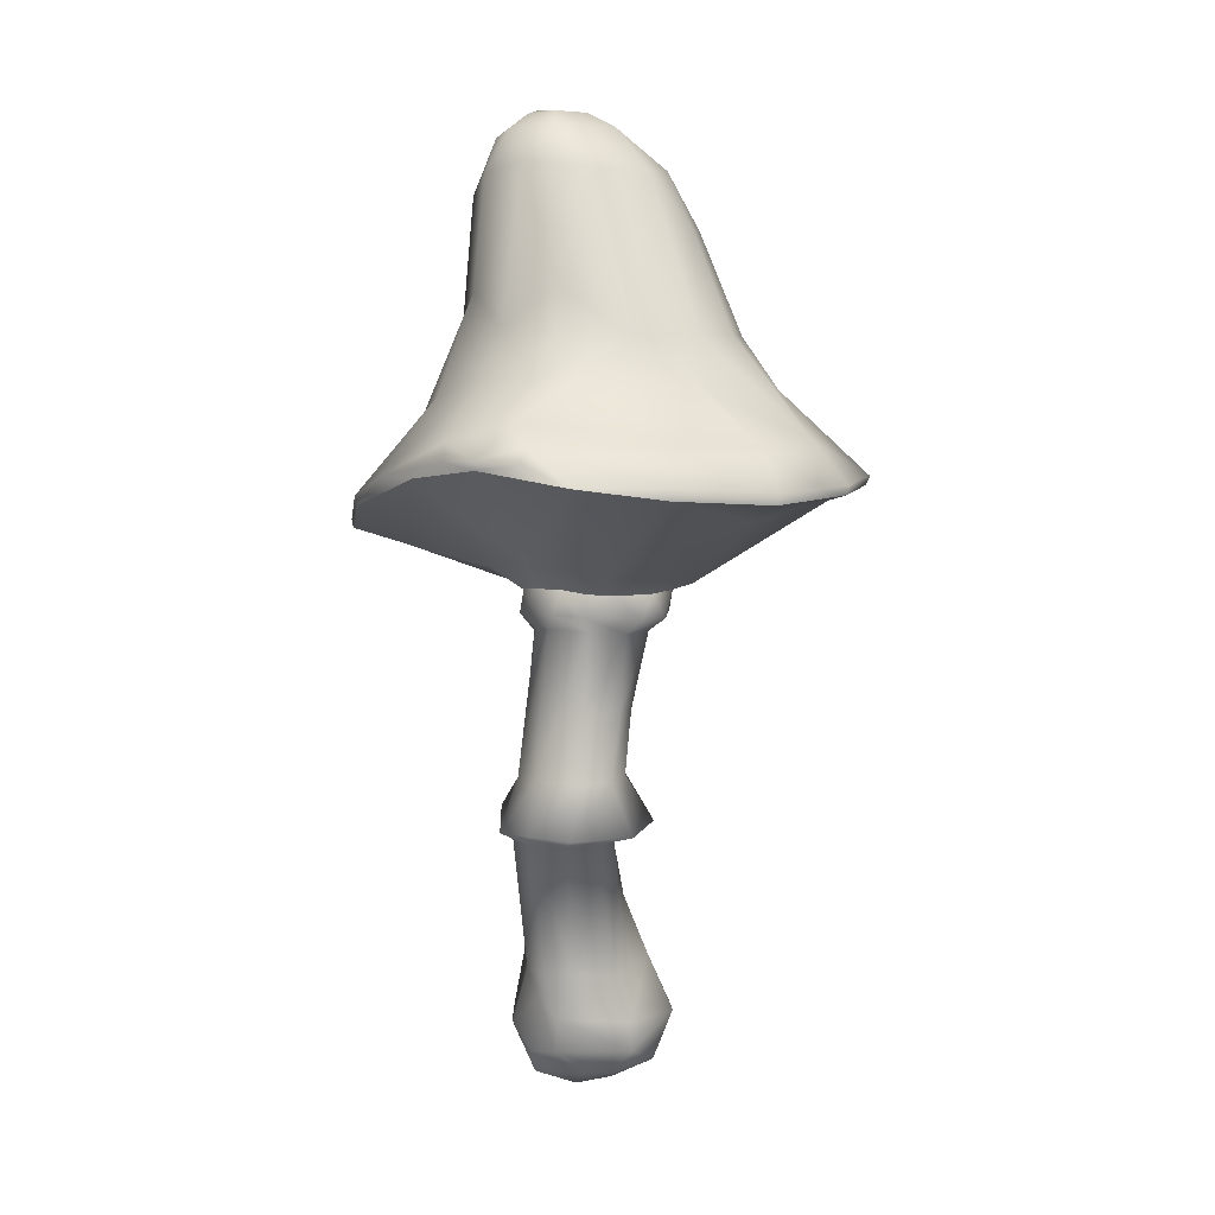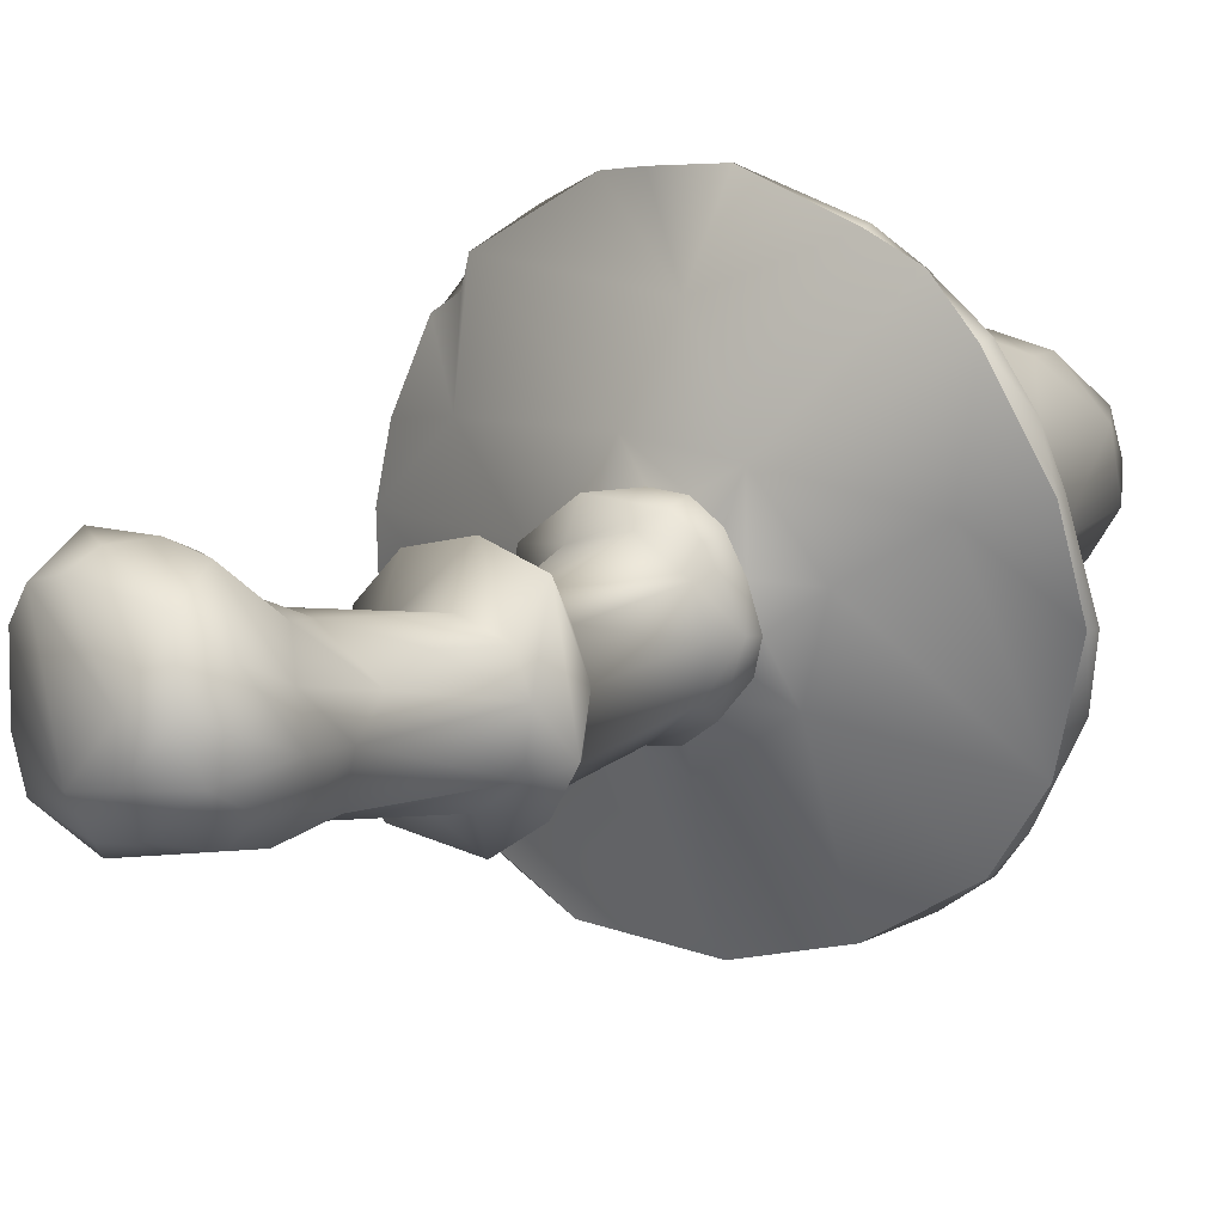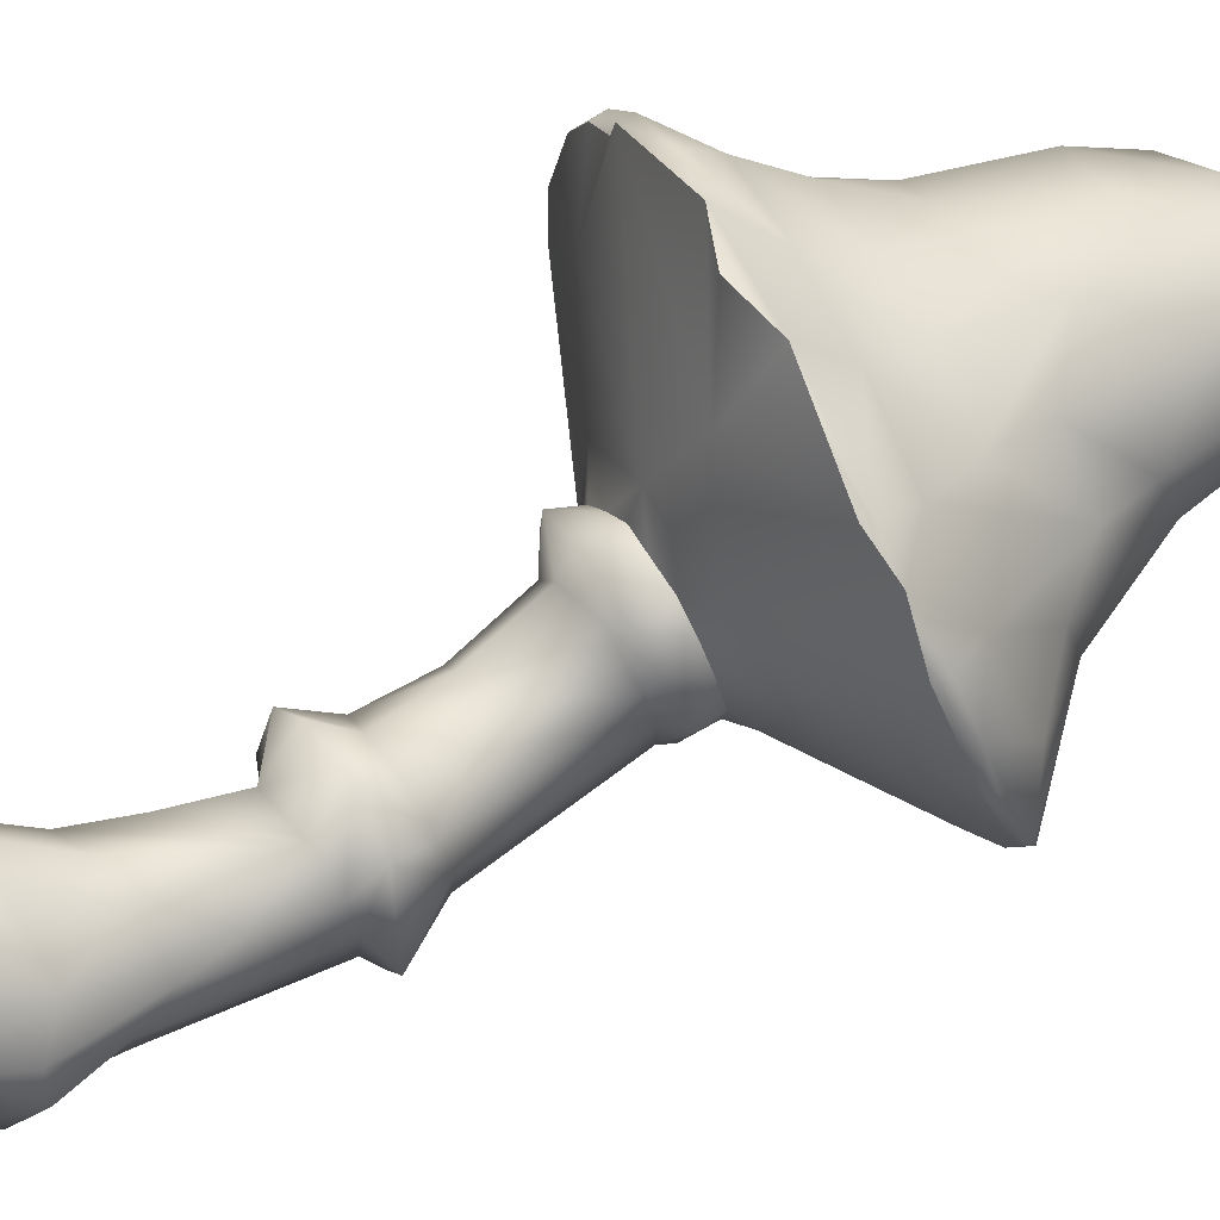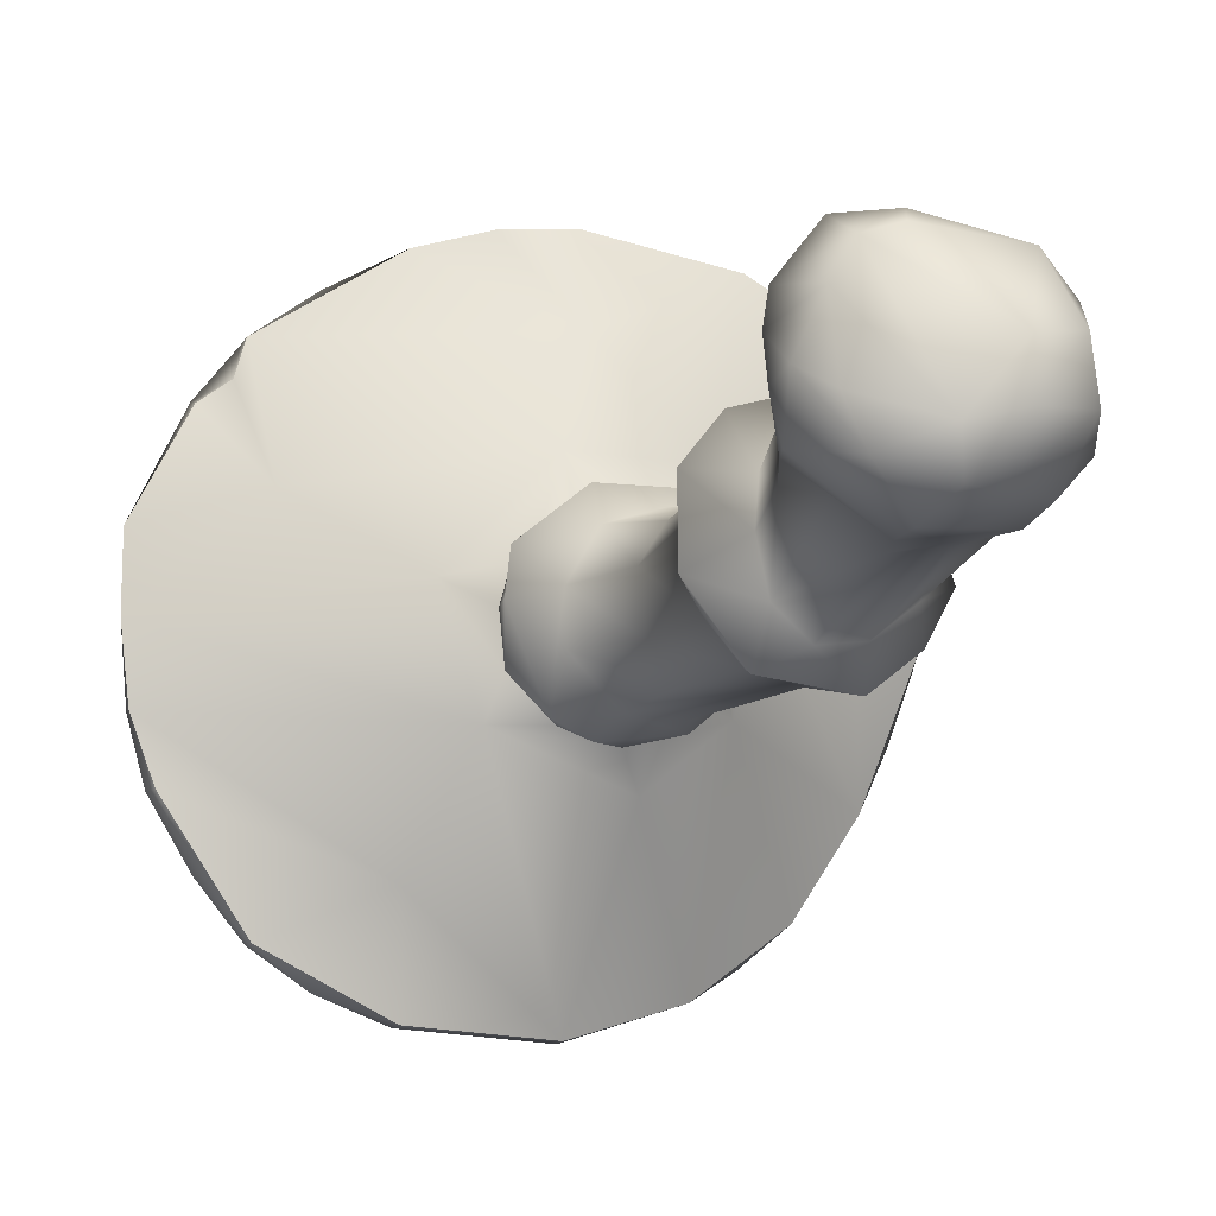
<metadata>
{"format":"obj","ext":"obj","renderer":"f3d","projection":"perspective","resolution":1024,"background":"white","views":[{"elev":3.6,"azim":-16.6,"up":"+Z"},{"elev":15.9,"azim":-148.8,"up":"+Y"},{"elev":64.8,"azim":-124.9,"up":"+Y"},{"elev":-7.8,"azim":158.4,"up":"+Y"}]}
</metadata>
<code>
g Mushroom_1
v -0.04744 0.08117 0.5485
v -0.05053 0.08037 0.513
v -0.01412 0.08209 0.5502
v -0.074 0.06357 0.5472
v -0.07885 0.0616 0.5131
v -0.03218 0.0656 0.5035
v -0.08993 0.0307 0.5497
v -0.1033 1.722e-05 0.5256
v -0.1002 -0.006882 0.5529
v -0.09293 -0.03709 0.5545
v -0.07624 0.03812 0.5027
v -0.03037 0.05025 0.4149
v -0.08921 0.05246 0.336
v -0.05083 0.07429 0.3364
v -0.04203 0.1087 0.3055
v -0.08212 -0.06101 0.5267
v -0.07039 -0.05493 0.554
v -0.08527 -0.001653 0.5081
v -0.08134 -0.04197 0.5091
v -0.05561 -0.08207 0.5256
v -0.0477 -0.08224 0.5497
v -0.01749 -0.0903 0.548
v -0.1017 0.0154 0.3375
v -0.1012 0.09563 0.2938
v -0.04463 -0.07566 0.5073
v 0.0136 -0.09029 0.521
v 0.02943 -0.07711 0.5491
v -0.09456 -0.03207 0.3388
v 0.0002631 -0.07213 0.5042
v 0.04524 -0.07397 0.5212
v 0.06426 -0.04218 0.5516
v -0.0932 0.05783 0.2648
v -0.053 0.07156 0.2651
v -0.1302 -0.01241 0.2785
v -0.1053 0.02503 0.2644
v -0.08133 0.07178 0.1953
v -0.03062 0.09303 0.1522
v -0.07907 0.05816 0.1507
v 0.07447 0.001853 0.525
v 0.06794 0.0002031 0.5534
v 0.05967 0.02963 0.5534
v 0.0701 0.03839 0.525
v 0.03864 0.05453 0.5534
v 0.01498 0.07484 0.5539
v 0.04151 0.008619 0.5009
v 0.01652 0.0812 0.5173
v -0.01412 0.08209 0.5502
v -0.05053 0.08037 0.513
v 0.01717 0.0505 0.4986
v -0.03218 0.0656 0.5035
v 0.005687 0.04094 0.4135
v -0.03037 0.05025 0.4149
v 0.0387 -0.03288 0.5047
v 0.02513 0.01108 0.415
v -0.005262 0.06223 0.3366
v -0.05083 0.07429 0.3364
v -0.04203 0.1087 0.3055
v 0.01727 -0.03628 0.4166
v -0.004657 -0.06463 0.4165
v 0.02576 0.02584 0.3419
v 0.01171 -0.03066 0.3405
v -0.04734 -0.0742 0.4171
v -0.01387 -0.06217 0.3361
v -0.0538 -0.07148 0.3366
v -0.1083 -0.05237 0.2791
v -0.06696 -0.08305 0.2753
v 0.008286 -0.0729 0.2757
v 0.05153 -0.013 0.2849
v -0.0992 -0.02516 0.2653
v -0.06494 -0.05078 0.2641
v -0.02878 -0.0547 0.2661
v 0.04596 0.0542 0.3004
v -0.002454 -0.02941 0.2712
v -0.04297 -0.01591 0.1124
v -0.08567 0.03701 0.1122
v 0.01263 0.09362 0.3039
v 0.007983 0.04763 0.2636
v -0.053 0.07156 0.2651
v 0.009971 0.01222 0.2653
v 0.02755 0.02696 0.1927
v -0.0761 -0.004703 0.1121
v 0.02567 0.0637 0.1964
v 0.04513 0.07856 0.1376
v 0.009335 0.09539 0.1473
v -0.03062 0.09303 0.1522
v -0.009426 0.1117 0.1195
v 0.04435 0.1365 0.09014
v 0.0002833 0.143 0.08697
v 0.05762 0.1569 0.05759
v 0.00364 0.1577 0.05806
v 0.02269 0.1568 0.0286
v 0.08705 0.117 0.06897
v 0.06054 0.1351 0.009939
v 0.03281 0.144 0.006099
v -0.02695 0.08105 -0.02532
v 0.0926 0.08982 0.06614
v 0.07733 0.1073 0.01313
v 0.01494 0.03043 -0.02094
v 0.07328 0.04819 0.006336
v -0.02627 0.03978 -0.02845
v -0.06404 0.08536 -0.01987
v 0.06375 0.0631 0.1014
v 0.09188 0.06496 0.03023
v 0.07328 0.04819 0.006336
v 0.09427 0.05628 0.05441
v 0.0581 0.02993 0.1209
v 0.05902 0.01274 0.0007429
v 0.01494 0.03043 -0.02094
v 0.08618 0.02225 0.05406
v 0.02818 0.009541 0.1114
v 0.006628 -0.0015 -0.007234
v -0.02627 0.03978 -0.02845
v 0.02254 -0.02217 0.02066
v 0.0195 -0.02405 0.05487
v 0.00144 -0.02335 0.1057
v -0.0632 -0.01248 0.06045
v -0.06318 -0.002135 0.02053
v -0.07796 0.01271 0.08281
v -0.02677 0.004937 -0.007212
v -0.07469 0.04358 -0.01139
v -0.06404 0.08536 -0.01987
v -0.08582 0.02345 0.01778
v -0.09954 0.05176 0.04699
v -0.08956 0.08757 0.0516
v -0.07735 0.1093 0.01536
v -0.06351 0.1122 0.08424
v -0.009426 0.1117 0.1195
v 0.0002833 0.143 0.08697
v -0.03234 0.1499 0.05642
v 0.00364 0.1577 0.05806
v -0.04524 0.1358 0.002171
v -0.02695 0.08105 -0.02532
v 0.02269 0.1568 0.0286
v 0.03281 0.144 0.006099
v -0.07935 0.01219 1.088
v -0.08108 0.07217 1.051
v -0.0338 0.03077 1.082
v -0.1182 0.04983 1.049
v -0.09538 0.0985 0.9984
v -0.04296 0.1077 1.002
v -0.1104 0.1094 0.9301
v -0.0391 0.1465 0.8681
v -0.09435 -0.007039 1.082
v -0.06834 -0.02761 1.084
v -0.1432 0.05051 0.9957
v -0.1264 0.009338 1.056
v -0.1189 -0.01468 1.062
v -0.1459 -0.01539 1.013
v -0.1581 -0.01059 0.8827
v -0.152 0.06455 0.8597
v -0.1032 0.1313 0.8051
v -0.1166 -0.06053 1.023
v -0.07578 -0.04988 1.066
v -0.1046 0.1579 0.7418
v -0.03345 0.1773 0.7515
v -0.03794 0.2189 0.693
v -0.1609 0.07625 0.8014
v -0.1254 0.1948 0.6776
v -0.1369 0.2559 0.625
v -0.02732 -0.01563 1.084
v -0.07935 0.01219 1.088
v -0.02525 0.0145 1.086
v -0.0338 0.03077 1.082
v 0.0005576 -0.02849 1.068
v 0.01078 0.00436 1.07
v -0.199 0.1356 0.6758
v -0.1797 0.2326 0.619
v -0.136 0.2543 0.6155
v -0.02411 0.2826 0.6439
v -0.2005 0.06407 0.7456
v -0.2268 0.1927 0.6216
v -0.2235 0.1901 0.6086
v -0.2589 0.142 0.6266
v -0.2751 0.0936 0.6205
v -0.243 0.02003 0.701
v -0.2 -0.01383 0.7677
v -0.2768 0.0942 0.6301
v -0.2862 0.0005834 0.6482
v -0.2906 0.0006018 0.6579
v -0.275 -0.06787 0.6799
v -0.2512 -0.117 0.6778
v -0.1425 -0.08109 0.8404
v -0.1696 -0.09075 0.7836
v -0.2279 -0.1607 0.6957
v -0.2015 -0.1956 0.6864
v -0.2235 -0.1552 0.7163
v -0.2028 -0.1968 0.6963
v -0.1568 -0.1828 0.7363
v -0.1619 -0.2289 0.6925
v -0.1152 -0.2532 0.668
v -0.1529 -0.2161 0.7113
v 0.1062 -0.2228 0.7104
v -0.01746 -0.1502 0.8284
v -0.1232 -0.1485 0.7844
v -0.01673 -0.2826 0.6669
v -0.01667 -0.2809 0.6553
v 0.1027 -0.2716 0.6501
v -0.09681 -0.1285 0.8342
v -0.09206 -0.1099 0.8896
v 0.1034 -0.2733 0.6626
v 0.1594 -0.2508 0.6663
v 0.1846 -0.1612 0.7209
v 0.06471 -0.1798 0.7661
v 0.2031 -0.2181 0.6601
v -0.07484 -0.08377 1.019
v -0.03571 -0.09304 1.015
v 0.06475 -0.1364 0.8297
v 0.0259 -0.0728 1.016
v 0.2044 -0.2195 0.6699
v 0.2393 -0.1735 0.6773
v 0.2676 -0.1171 0.6698
v 0.06146 -0.03024 1.021
v 0.08082 -0.06166 0.9536
v 0.272 -0.1178 0.6797
v 0.1162 -0.09752 0.8355
v 0.06 0.03327 1.025
v 0.1015 -0.02494 0.9551
v 0.1778 -0.0763 0.7764
v 0.09829 0.02571 0.9605
v 0.1507 -0.03121 0.8374
v -0.004769 0.0739 1.038
v -0.08108 0.07217 1.051
v -0.04296 0.1077 1.002
v 0.1938 -0.01934 0.7776
v 0.08373 0.06795 0.9598
v 0.01324 0.1211 0.9431
v 0.1463 0.03128 0.8443
v 0.01639 0.1389 0.8784
v -0.0391 0.1465 0.8681
v -0.03345 0.1773 0.7515
v 0.07342 0.1278 0.8361
v 0.1153 0.09 0.8434
v 0.1786 0.0652 0.7861
v 0.03962 0.1801 0.7638
v 0.1226 0.1391 0.7821
v 0.2825 0.001062 0.7068
v 0.05619 0.2184 0.7088
v -0.03794 0.2189 0.693
v 0.1549 0.177 0.7295
v 0.2267 0.08444 0.7347
v 0.2844 -0.06497 0.6852
v 0.2853 -0.06444 0.6753
v 0.2906 -0.001135 0.6804
v 0.2858 0.06279 0.6944
v 0.2401 0.1508 0.6956
v 0.2411 0.1471 0.6808
v 0.2146 0.1658 0.6796
v 0.2063 0.1919 0.6939
v 0.2062 0.195 0.6778
v 0.1519 0.2329 0.6841
v 0.09325 0.2638 0.6661
v -0.02411 0.2826 0.6439
v 0.04018 0.2755 0.639
v -0.1369 0.2559 0.625
v 0.06794 0.0002031 0.5534
v 0.1014 0.02299 0.583
v 0.05967 0.02963 0.5534
v 0.06426 -0.04218 0.5516
v 0.07591 -0.07774 0.5601
v 0.02943 -0.07711 0.5491
v 0.03864 0.05453 0.5534
v 0.01815 0.1111 0.5673
v 0.01498 0.07484 0.5539
v -0.01412 0.08209 0.5502
v -0.01749 -0.0903 0.548
v -0.04744 0.08117 0.5485
v -0.08426 0.1057 0.5564
v -0.074 0.06357 0.5472
v -0.08993 0.0307 0.5497
v -0.03818 -0.1208 0.5688
v -0.0477 -0.08224 0.5497
v -0.1128 -0.06516 0.584
v -0.07039 -0.05493 0.554
v -0.09293 -0.03709 0.5545
v -0.1002 -0.006882 0.5529
v -0.1356 0.02433 0.5786
v -0.1152 -0.2532 0.668
v -0.2015 -0.1956 0.6864
v -0.01667 -0.2809 0.6553
v -0.2512 -0.117 0.6778
v -0.2125 0.07567 0.6006
v -0.2862 0.0005834 0.6482
v -0.2751 0.0936 0.6205
v -0.2235 0.1901 0.6086
v -0.1797 0.2326 0.619
v -0.136 0.2543 0.6155
v -0.01309 0.1996 0.5971
v -0.02411 0.2826 0.6439
v 0.04018 0.2755 0.639
v 0.09325 0.2638 0.6661
v 0.2062 0.195 0.6778
v 0.1957 0.08587 0.6396
v 0.2146 0.1658 0.6796
v 0.2411 0.1471 0.6808
v 0.2858 0.06279 0.6944
v 0.2906 -0.001135 0.6804
v 0.2853 -0.06444 0.6753
v 0.1094 -0.1795 0.6304
v 0.2676 -0.1171 0.6698
v 0.1027 -0.2716 0.6501
v 0.2031 -0.2181 0.6601
g Mushroom_1_0
f 3 2 1
f 1 2 4
f 5 4 2
f 2 6 5
f 4 5 7
f 5 8 7
f 9 7 8
f 10 9 8
f 11 5 6
f 5 11 8
f 6 12 11
f 13 11 12
f 12 14 13
f 14 15 13
f 8 16 10
f 17 10 16
f 18 8 11
f 11 13 18
f 19 8 18
f 16 8 19
f 16 20 17
f 21 17 20
f 22 21 20
f 23 18 13
f 18 23 19
f 24 13 15
f 13 24 23
f 19 25 16
f 20 16 25
f 20 26 22
f 27 22 26
f 28 19 23
f 19 28 25
f 26 20 29
f 25 29 20
f 27 26 30
f 30 26 29
f 31 27 30
f 24 15 32
f 33 32 15
f 34 23 24
f 23 34 28
f 32 35 24
f 34 24 35
f 32 33 36
f 36 35 32
f 37 36 33
f 38 36 37
f 36 38 35
f 30 39 31
f 40 31 39
f 40 39 41
f 42 41 39
f 41 42 43
f 43 42 44
f 39 30 45
f 42 39 45
f 46 44 42
f 44 46 47
f 48 47 46
f 46 42 49
f 46 49 48
f 49 42 45
f 50 48 49
f 49 51 50
f 52 50 51
f 53 45 30
f 29 53 30
f 45 54 49
f 51 49 54
f 51 55 52
f 56 52 55
f 55 57 56
f 53 58 45
f 54 45 58
f 29 59 53
f 58 53 59
f 54 60 51
f 55 51 60
f 58 61 54
f 60 54 61
f 59 29 62
f 25 62 29
f 62 25 28
f 59 63 58
f 61 58 63
f 62 64 59
f 64 62 28
f 63 59 64
f 28 65 64
f 65 28 34
f 64 66 63
f 66 64 65
f 63 67 61
f 67 63 66
f 61 68 60
f 68 61 67
f 65 34 69
f 35 69 34
f 66 65 70
f 69 70 65
f 67 66 71
f 70 71 66
f 72 60 68
f 60 72 55
f 67 73 68
f 73 67 71
f 74 71 70
f 70 69 74
f 35 75 69
f 75 35 38
f 76 55 72
f 57 55 76
f 57 76 77
f 72 77 76
f 78 57 77
f 68 79 72
f 79 68 73
f 77 72 79
f 79 80 77
f 80 79 73
f 69 81 74
f 81 69 75
f 78 77 82
f 82 77 80
f 82 83 78
f 83 82 80
f 84 78 83
f 78 84 85
f 85 84 86
f 87 86 84
f 84 83 87
f 88 86 87
f 89 88 87
f 89 90 88
f 89 91 90
f 87 92 89
f 92 87 83
f 91 89 93
f 92 93 89
f 91 93 94
f 94 93 95
f 92 83 96
f 93 92 97
f 96 97 92
f 93 98 95
f 93 97 98
f 99 98 97
f 95 98 100
f 101 95 100
f 83 102 96
f 83 80 102
f 97 96 103
f 103 104 97
f 96 102 105
f 105 103 96
f 80 106 102
f 106 105 102
f 104 103 107
f 104 107 108
f 109 103 105
f 109 105 106
f 103 109 107
f 106 80 110
f 73 110 80
f 107 111 108
f 108 111 112
f 107 109 113
f 113 111 107
f 109 106 114
f 106 110 114
f 114 113 109
f 110 73 115
f 114 110 115
f 71 115 73
f 115 71 74
f 114 115 116
f 74 116 115
f 114 116 113
f 81 116 74
f 113 117 111
f 116 117 113
f 116 81 118
f 116 118 117
f 81 75 118
f 119 111 117
f 119 112 111
f 120 112 119
f 120 119 117
f 112 120 121
f 118 122 117
f 117 122 120
f 118 123 122
f 122 123 120
f 123 118 75
f 121 120 123
f 123 75 124
f 75 38 124
f 123 125 121
f 124 125 123
f 38 126 124
f 38 37 126
f 127 126 37
f 126 127 128
f 129 124 126
f 126 128 129
f 124 129 125
f 130 129 128
f 125 131 121
f 131 125 129
f 129 130 131
f 131 132 121
f 133 131 130
f 134 132 131
f 134 131 133
f 137 136 135
f 138 135 136
f 136 139 138
f 139 136 140
f 139 140 141
f 140 142 141
f 135 138 143
f 135 143 144
f 145 138 139
f 145 139 141
f 146 143 138
f 146 138 145
f 147 143 146
f 143 147 144
f 145 148 146
f 148 147 146
f 148 145 149
f 150 145 141
f 149 145 150
f 151 141 142
f 141 151 150
f 148 152 147
f 152 148 149
f 153 144 147
f 147 152 153
f 151 142 154
f 154 142 155
f 155 156 154
f 157 150 151
f 154 157 151
f 150 157 149
f 158 154 156
f 154 158 157
f 156 159 158
f 144 153 160
f 161 144 160
f 160 162 161
f 163 161 162
f 160 164 162
f 164 160 153
f 162 165 163
f 165 162 164
f 166 157 158
f 167 158 159
f 158 167 166
f 159 168 167
f 169 168 159
f 157 166 170
f 149 157 170
f 171 166 167
f 172 171 167
f 171 172 173
f 173 166 171
f 174 173 172
f 175 170 166
f 166 173 175
f 176 149 170
f 176 170 175
f 173 174 177
f 178 177 174
f 179 175 173
f 173 177 179
f 177 178 179
f 175 179 176
f 179 178 180
f 180 176 179
f 181 180 178
f 182 149 176
f 182 152 149
f 176 180 183
f 183 182 176
f 180 181 184
f 185 184 181
f 184 186 180
f 186 183 180
f 184 185 187
f 186 184 187
f 183 186 188
f 187 188 186
f 187 185 189
f 190 189 185
f 189 191 187
f 190 191 189
f 191 188 187
f 188 191 192
f 192 193 188
f 194 188 193
f 188 194 183
f 183 194 182
f 195 191 190
f 195 192 191
f 196 195 190
f 197 195 196
f 198 182 194
f 193 198 194
f 198 199 182
f 199 198 193
f 152 182 199
f 195 197 200
f 200 192 195
f 200 197 201
f 201 192 200
f 192 201 202
f 203 192 202
f 193 192 203
f 204 201 197
f 199 205 152
f 205 153 152
f 206 205 199
f 153 205 206
f 193 206 199
f 153 206 164
f 207 193 203
f 202 207 203
f 206 193 208
f 208 164 206
f 207 208 193
f 201 204 209
f 209 202 201
f 209 204 210
f 210 202 209
f 211 210 204
f 212 164 208
f 165 164 212
f 208 207 213
f 213 212 208
f 210 211 214
f 202 210 214
f 215 207 202
f 215 213 207
f 212 216 165
f 165 216 163
f 217 212 213
f 213 215 217
f 202 218 215
f 214 218 202
f 219 212 217
f 216 212 219
f 220 217 215
f 220 215 218
f 217 220 219
f 221 163 216
f 163 221 222
f 223 222 221
f 224 220 218
f 218 214 224
f 221 216 225
f 225 216 219
f 223 221 226
f 226 221 225
f 227 219 220
f 227 220 224
f 226 228 223
f 229 223 228
f 229 228 230
f 225 231 226
f 228 226 231
f 232 225 219
f 219 227 232
f 231 225 232
f 233 227 224
f 232 227 233
f 230 228 234
f 228 231 234
f 231 232 235
f 235 232 233
f 234 231 235
f 224 236 233
f 236 224 214
f 234 237 230
f 238 230 237
f 235 239 234
f 237 234 239
f 233 240 235
f 240 233 236
f 239 235 240
f 241 236 214
f 214 211 241
f 242 241 211
f 241 242 243
f 243 236 241
f 236 243 244
f 244 240 236
f 245 240 244
f 240 245 239
f 246 245 244
f 246 247 245
f 247 248 245
f 248 239 245
f 249 248 247
f 250 239 248
f 248 249 250
f 239 250 237
f 251 250 249
f 251 237 250
f 237 251 238
f 252 238 251
f 251 253 252
f 254 238 252
f 257 256 255
f 255 256 258
f 259 258 256
f 258 259 260
f 257 261 256
f 262 256 261
f 263 262 261
f 264 262 263
f 260 259 265
f 264 266 262
f 267 262 266
f 268 267 266
f 268 269 267
f 270 265 259
f 265 270 271
f 270 272 271
f 273 271 272
f 273 272 274
f 274 272 275
f 275 276 269
f 276 267 269
f 276 275 272
f 270 277 272
f 277 278 272
f 279 277 270
f 259 279 270
f 278 280 272
f 272 280 276
f 280 281 276
f 276 281 267
f 280 282 281
f 282 283 281
f 284 281 283
f 281 284 267
f 267 284 285
f 285 286 267
f 287 267 286
f 286 288 287
f 288 289 287
f 289 290 287
f 267 287 262
f 291 287 290
f 287 291 262
f 291 292 262
f 291 293 292
f 293 294 292
f 294 295 292
f 262 292 256
f 292 295 296
f 292 296 256
f 256 296 259
f 296 297 259
f 297 298 259
f 298 279 259
f 298 297 299
f 279 298 300
f 299 301 298
f 301 300 298

</code>
